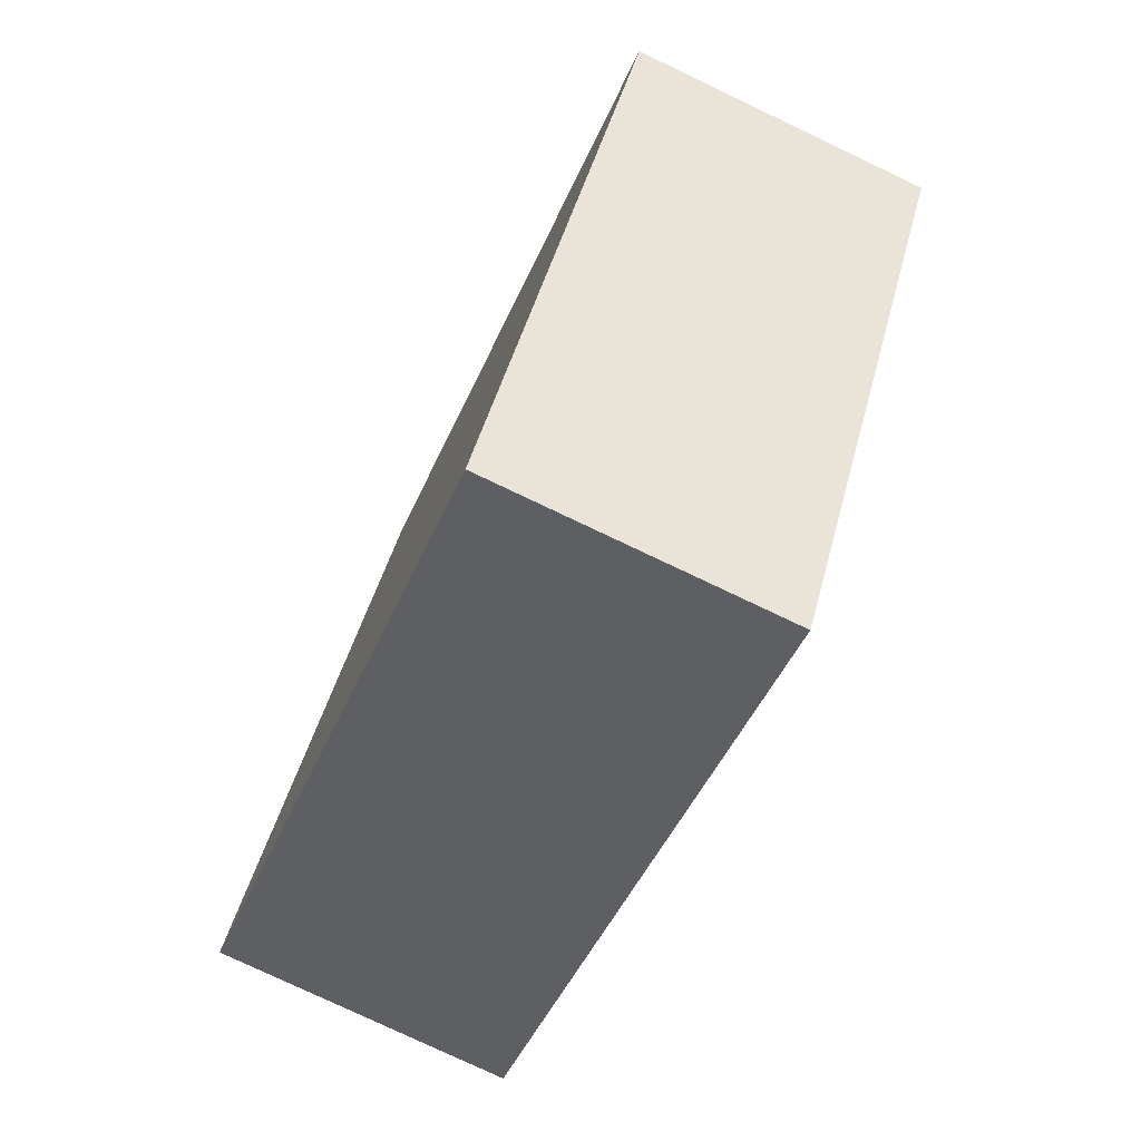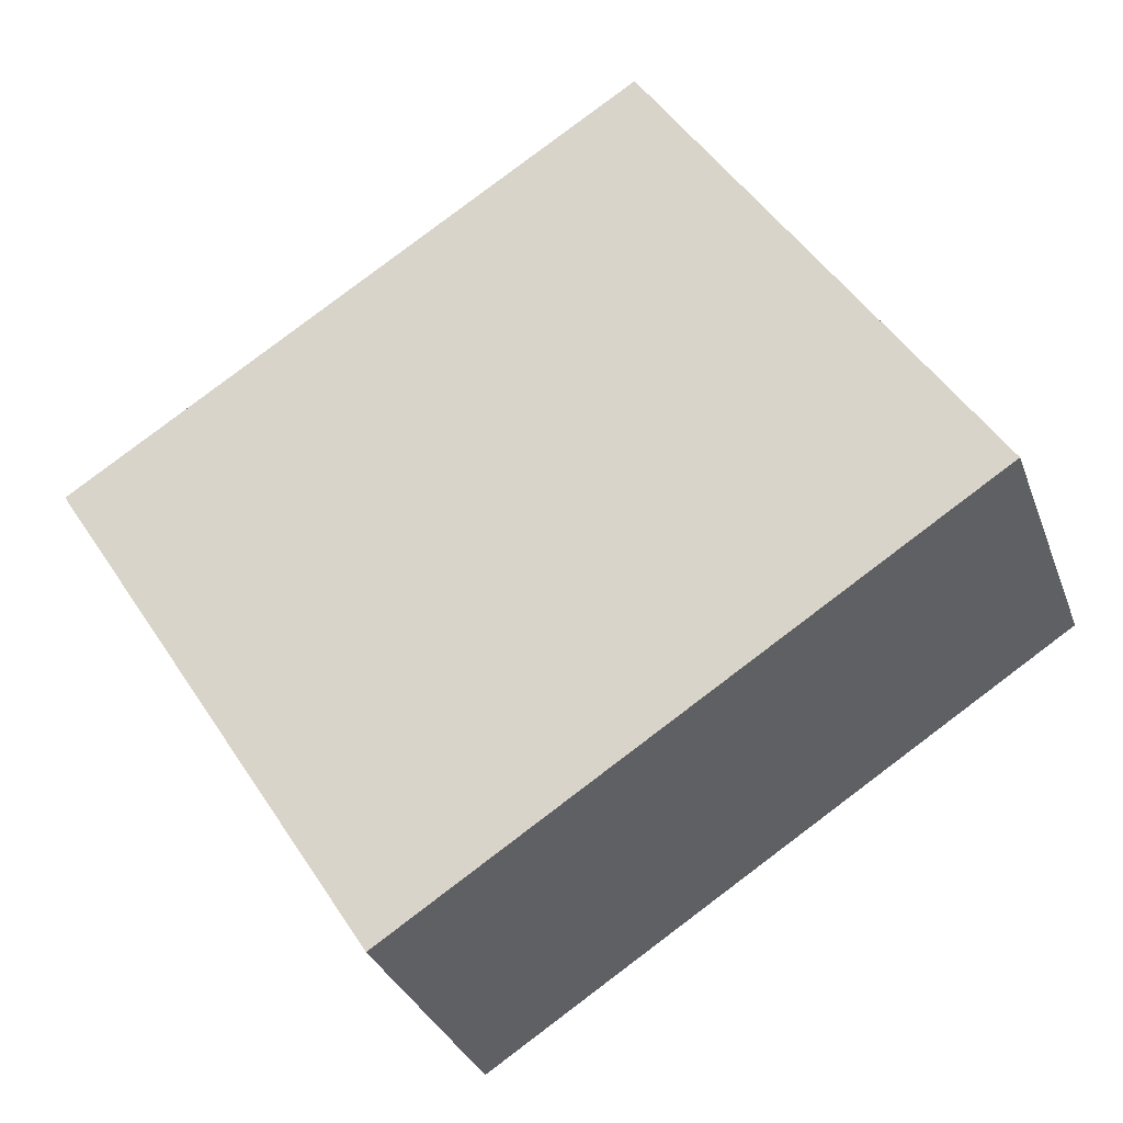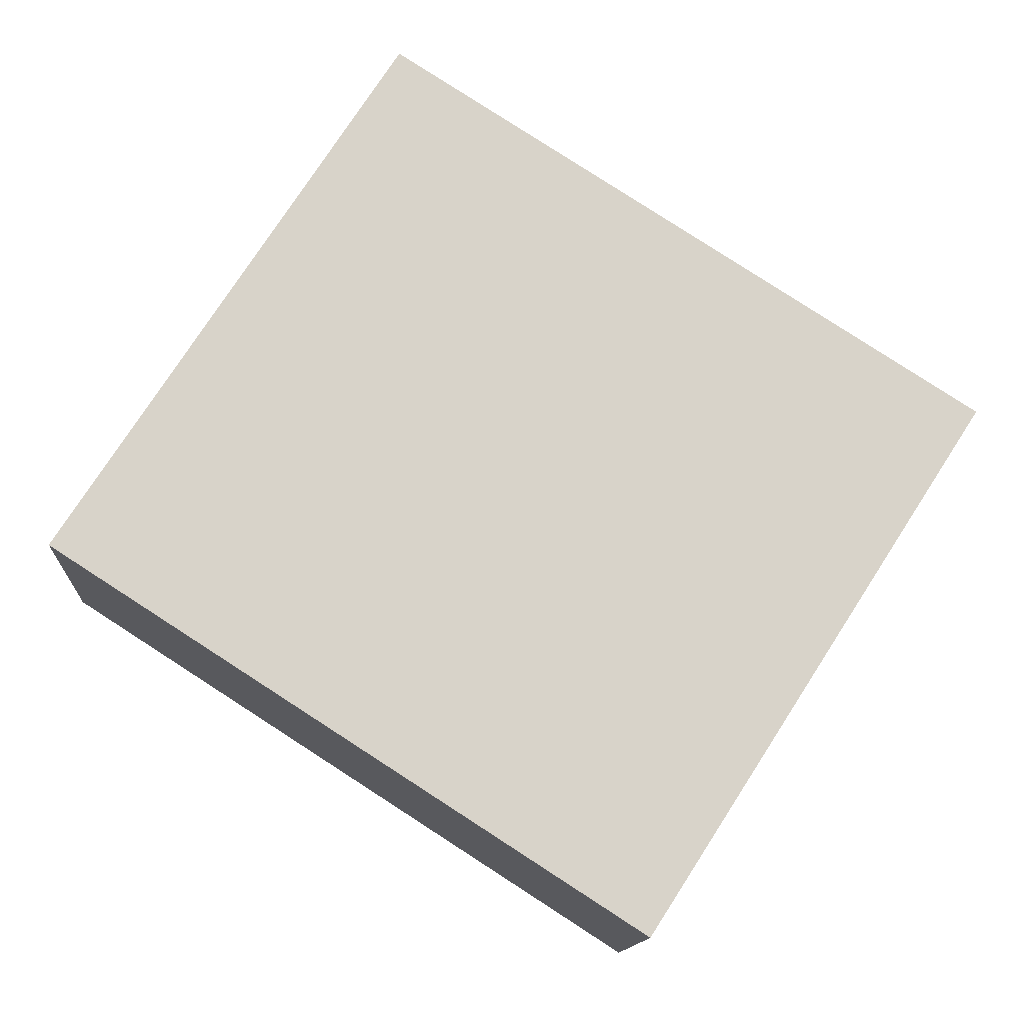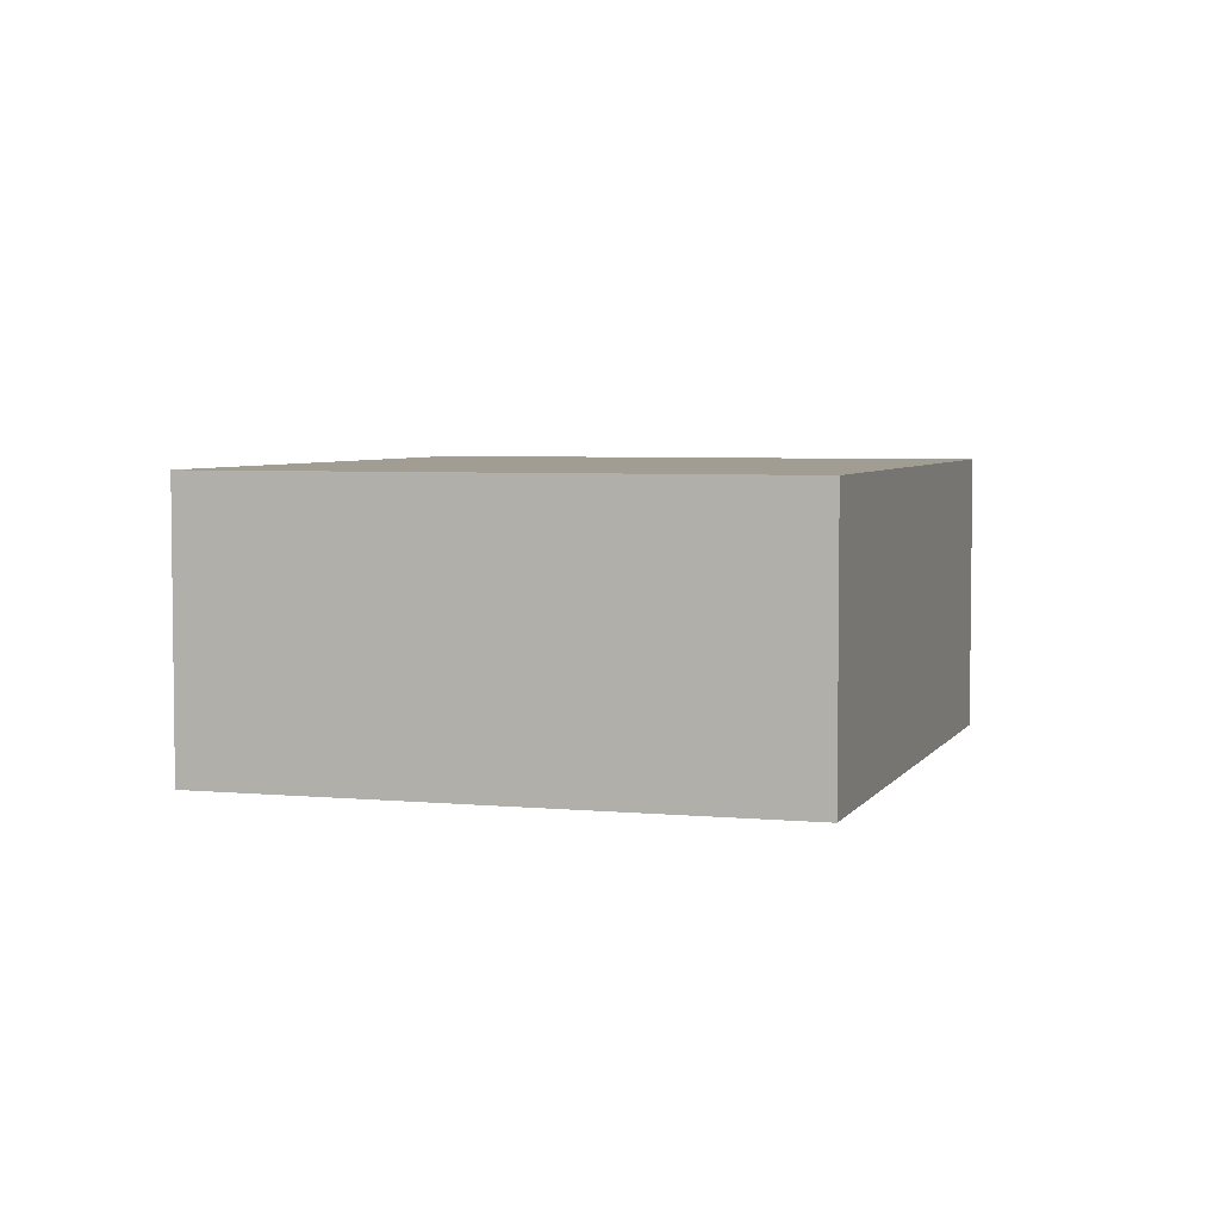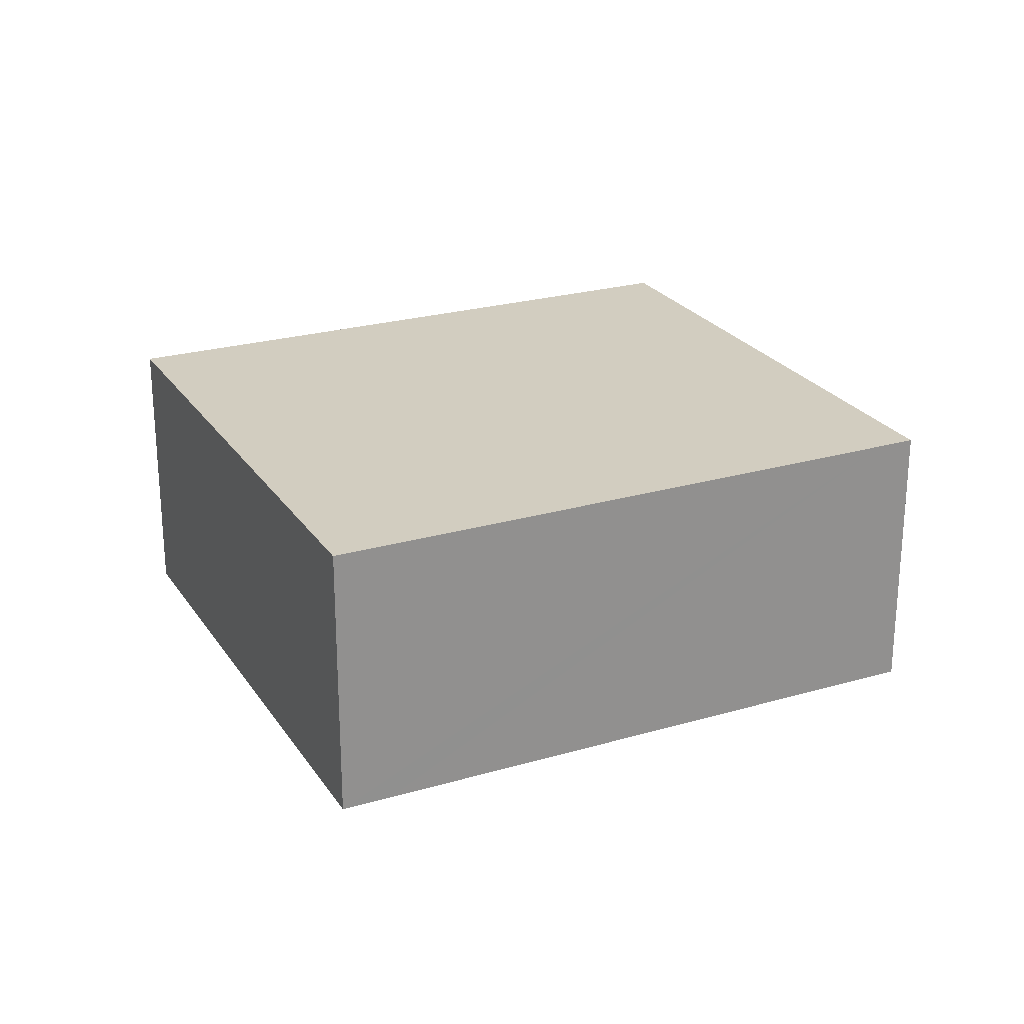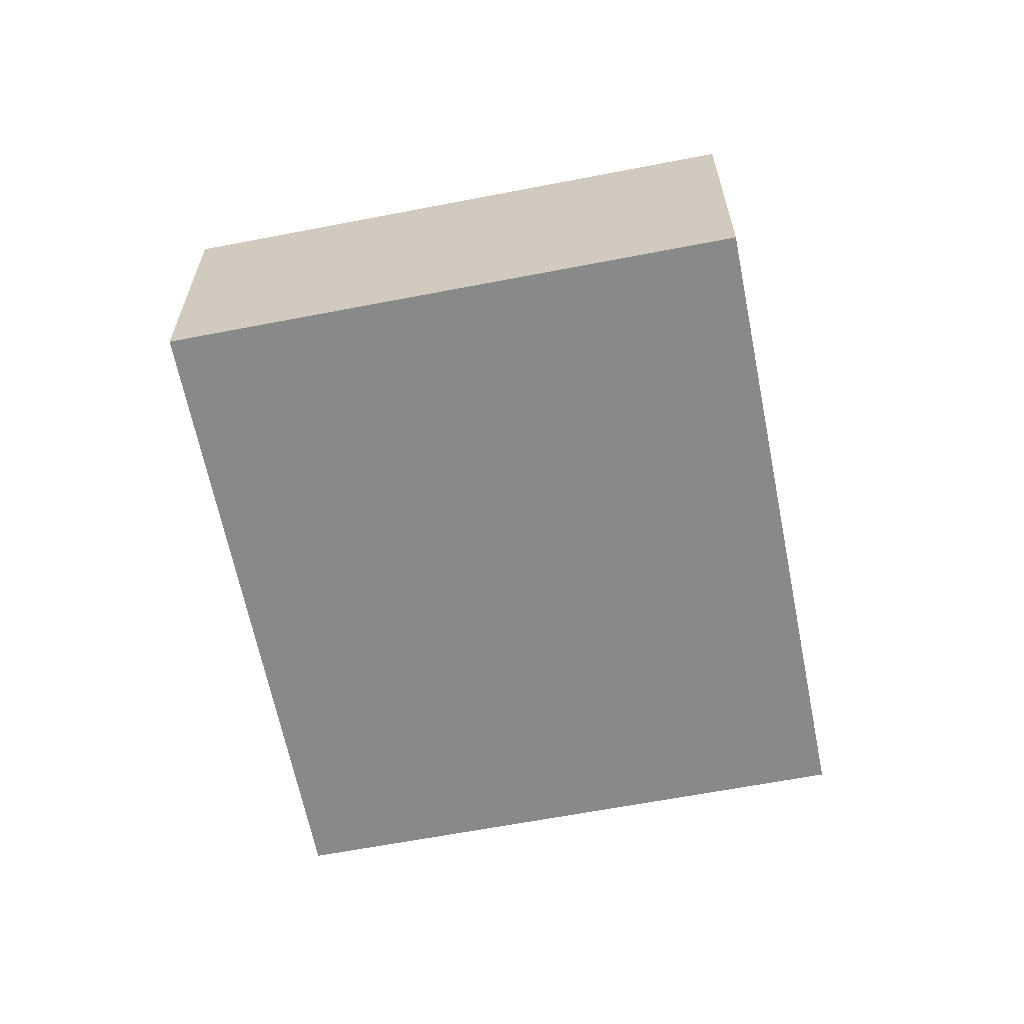
<metadata>
{"format":"obj","ext":"obj","renderer":"f3d","projection":"perspective","resolution":1024,"background":"white","views":[{"elev":-78.0,"azim":64.6,"up":"+Z"},{"elev":-32.0,"azim":-161.7,"up":"+Z"},{"elev":-13.0,"azim":-3.4,"up":"+Z"},{"elev":4.6,"azim":140.1,"up":"+Y"},{"elev":24.5,"azim":-172.9,"up":"+Y"},{"elev":-63.2,"azim":-46.2,"up":"+Y"}]}
</metadata>
<code>
v  0.149 3.02 0.231
v  0.361 3.02 -0.232
v  0 3.02 1.849e-16
v  3.43 3.02 5.336
v  5.504 3.02 -3.538
v  9.416 3.02 1.527
v  8.028 3.02 -0.632
v  5.968 3.02 -3.837
v  5.968 2.349e-16 -3.837
v  5.504 2.166e-16 -3.538
v  0.361 1.421e-17 -0.232
v  0 0 0
v  3.43 -3.267e-16 5.336
v  0.149 -1.414e-17 0.231
v  9.416 -9.35e-17 1.527
v  8.028 3.87e-17 -0.632
g defaultobject
f 1 2 3
f 2 1 4
f 2 4 5
f 5 4 6
f 5 6 7
f 5 7 8
f 9 5 8
f 5 9 2
f 2 9 10
f 2 10 11
f 2 11 3
f 3 11 12
f 12 1 3
f 1 12 4
f 4 12 13
f 13 12 14
f 13 6 4
f 6 13 15
f 7 9 8
f 9 7 16
f 16 7 6
f 16 6 15
f 11 14 12
f 14 11 13
f 13 11 10
f 13 10 15
f 15 10 16
f 16 10 9

</code>
